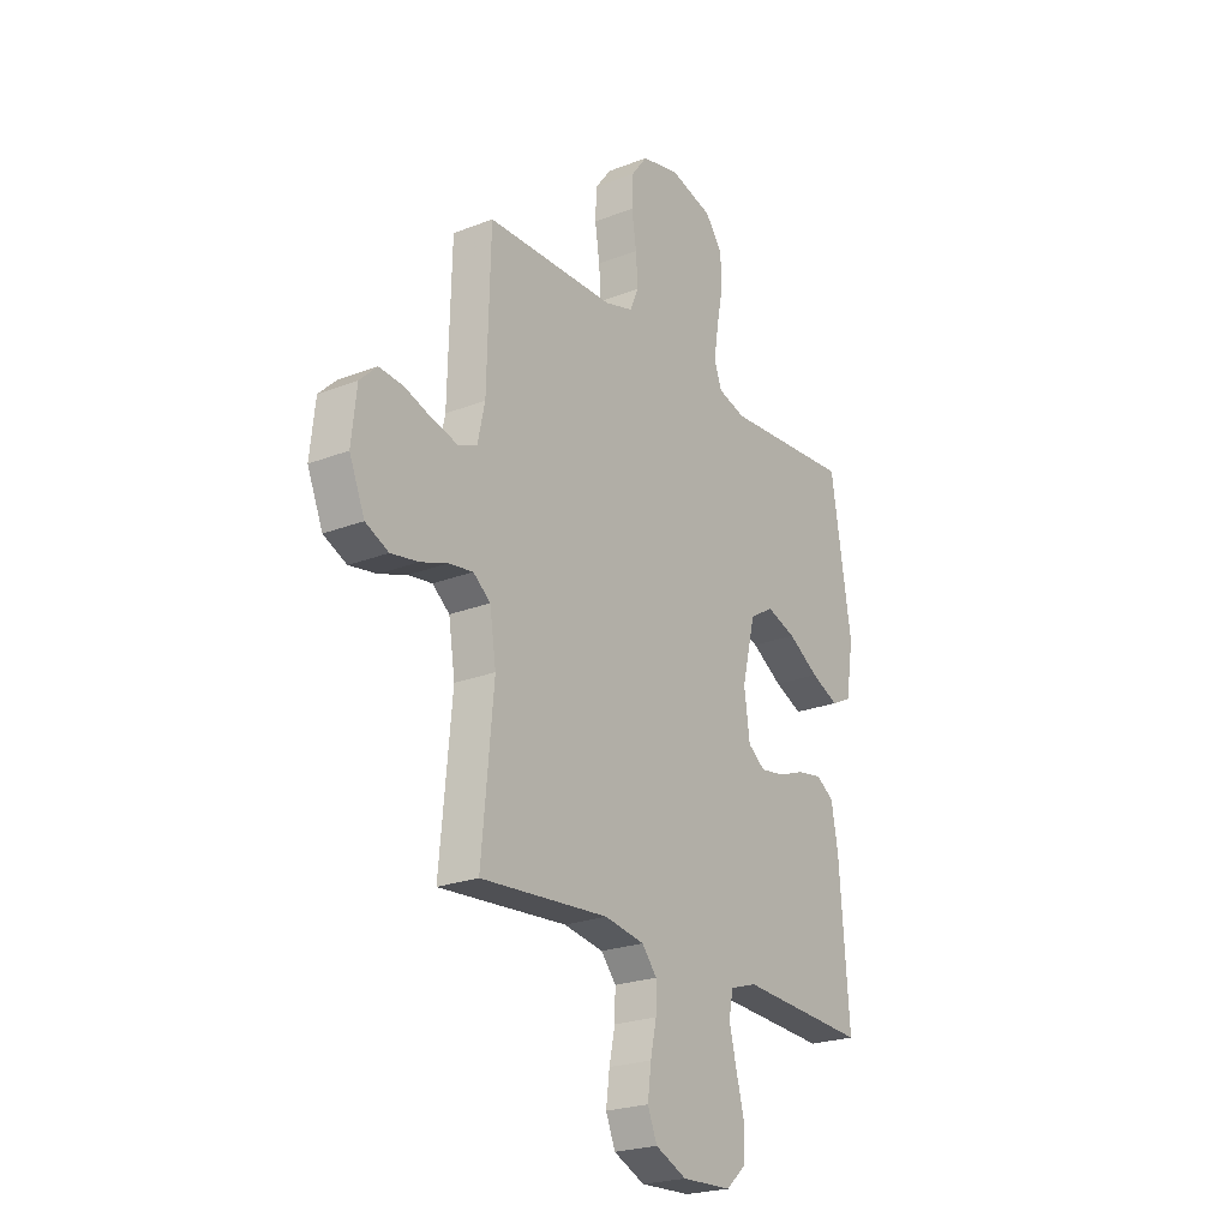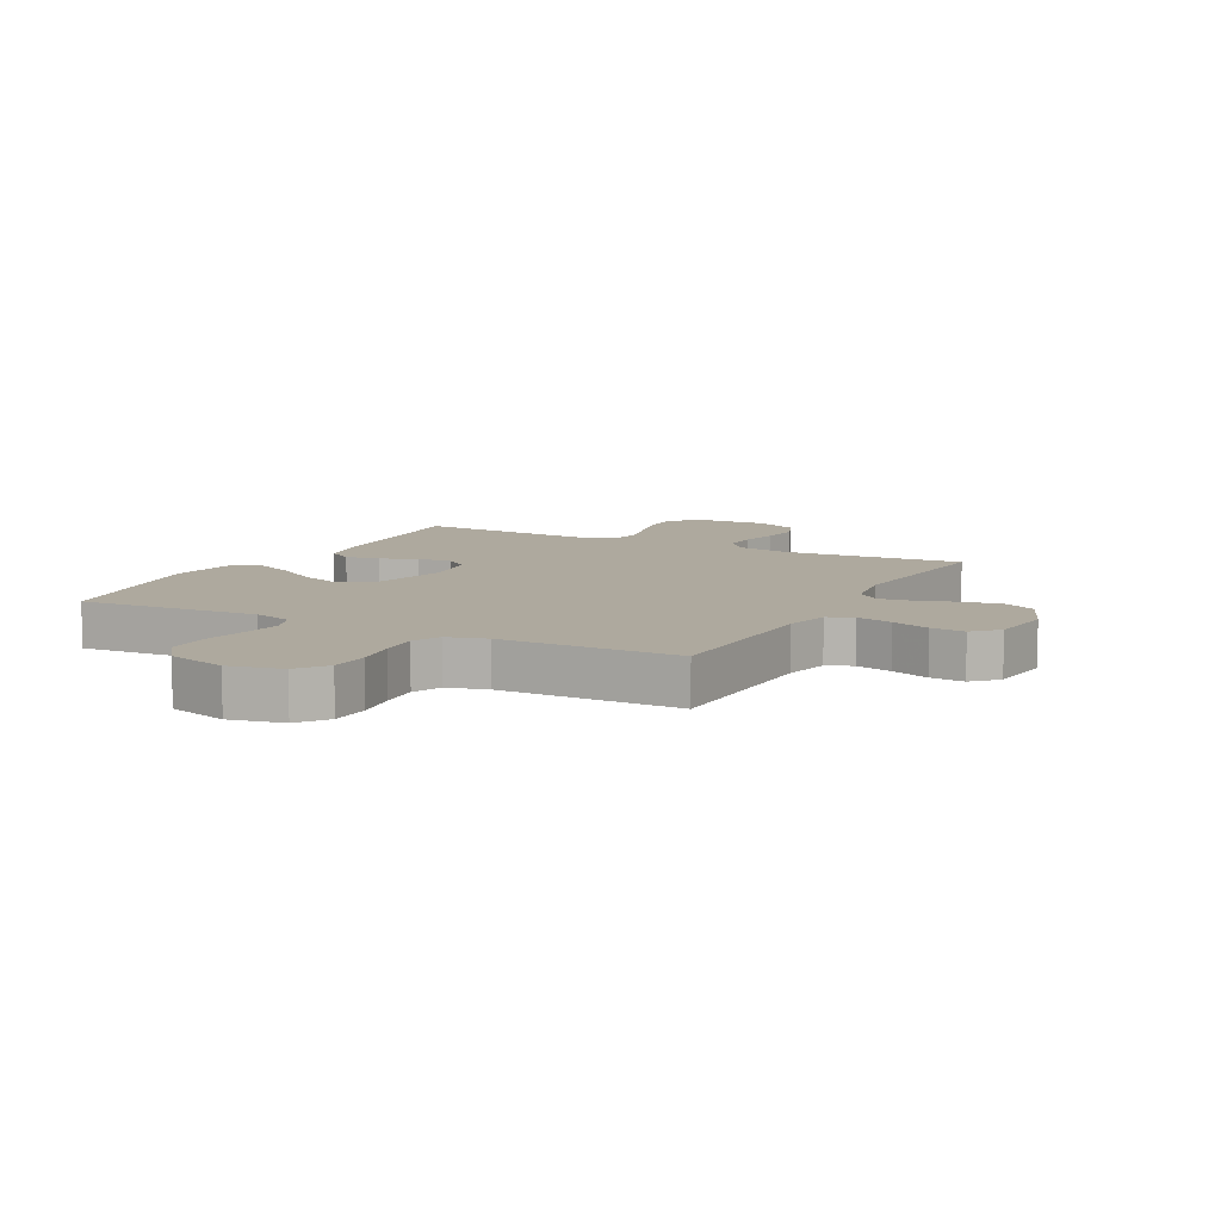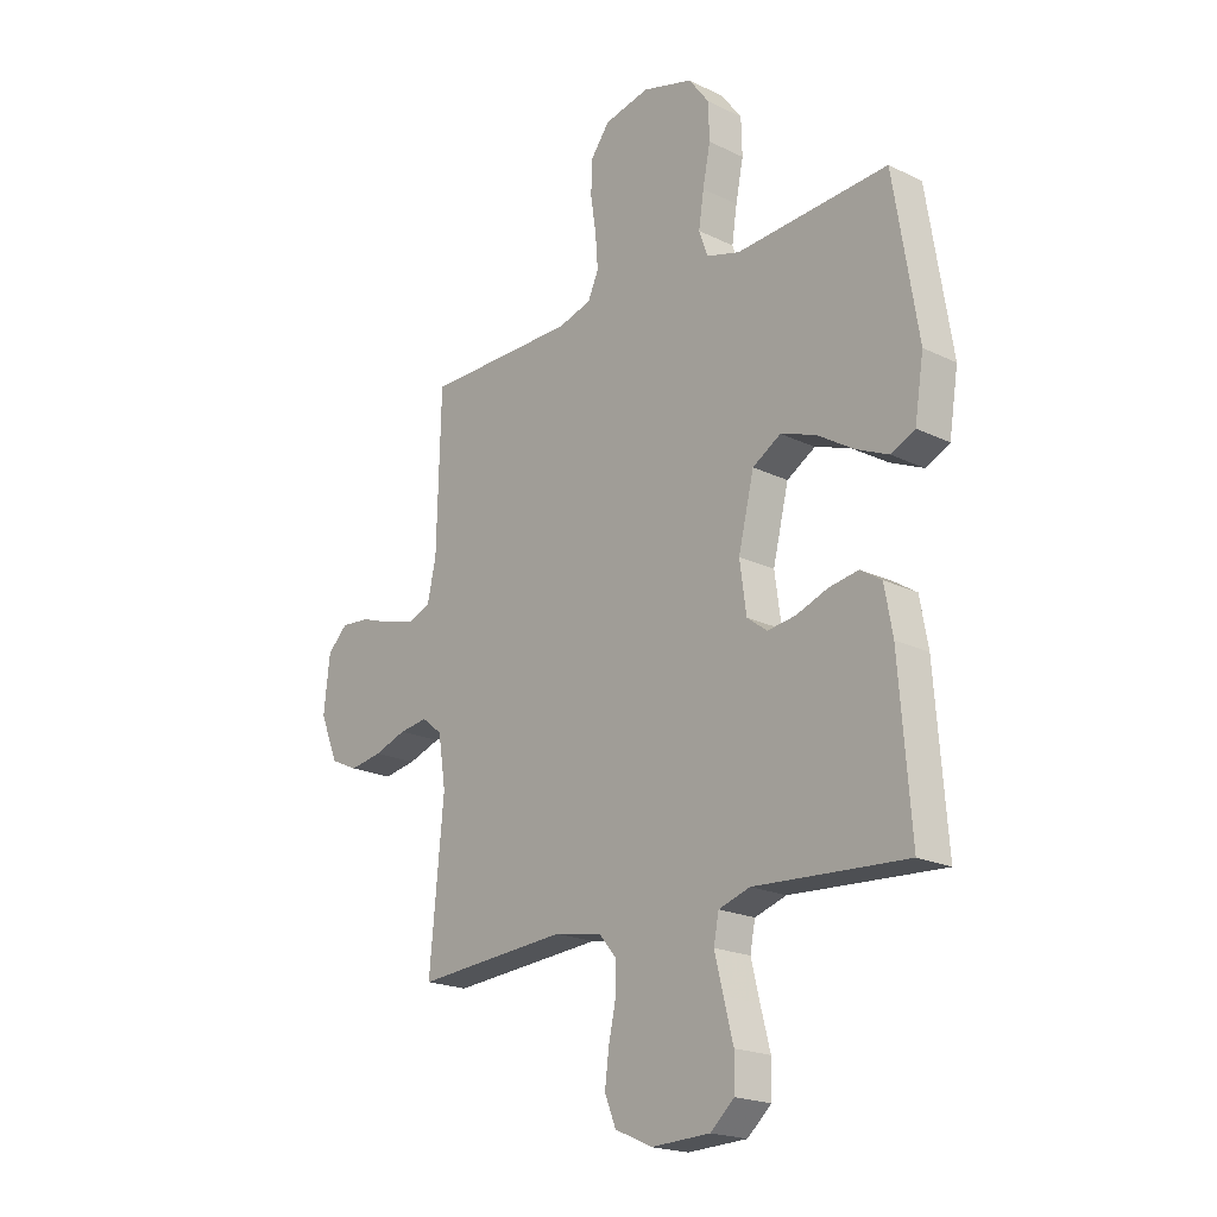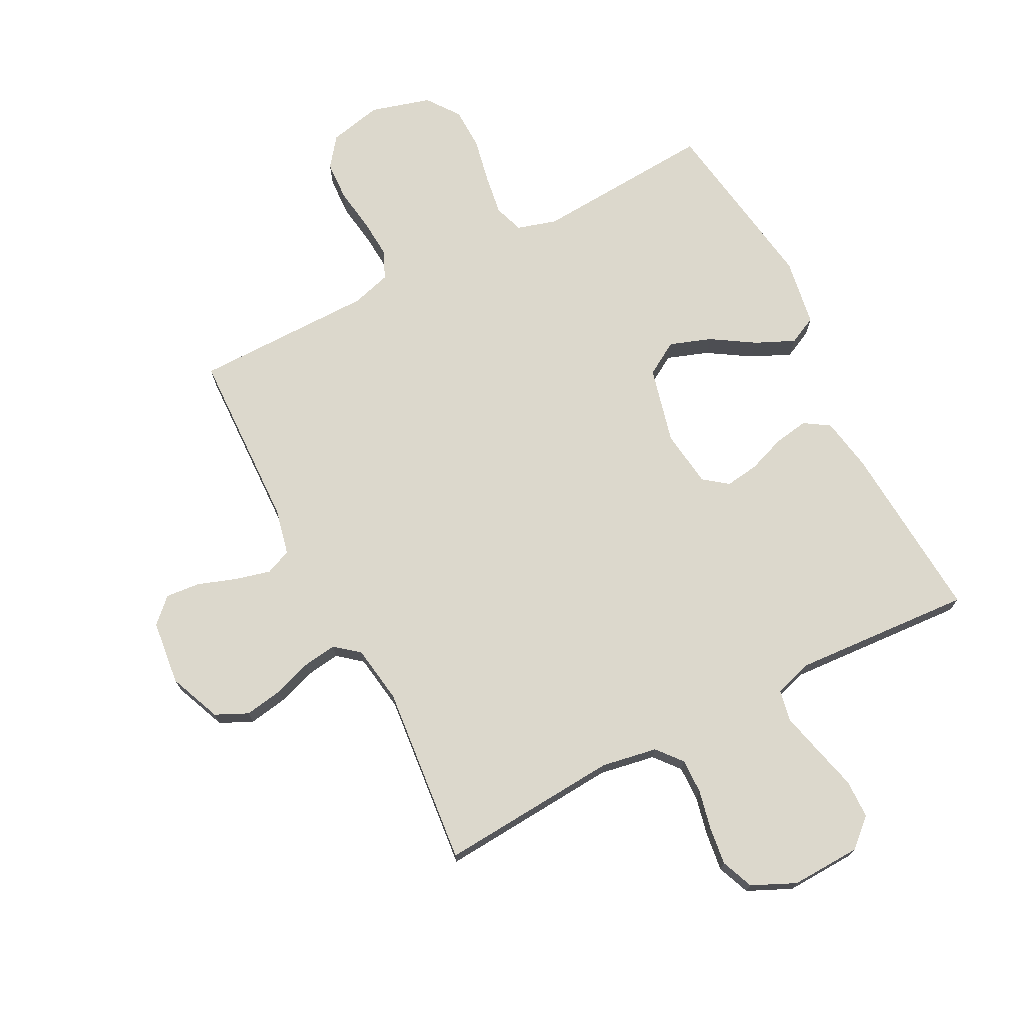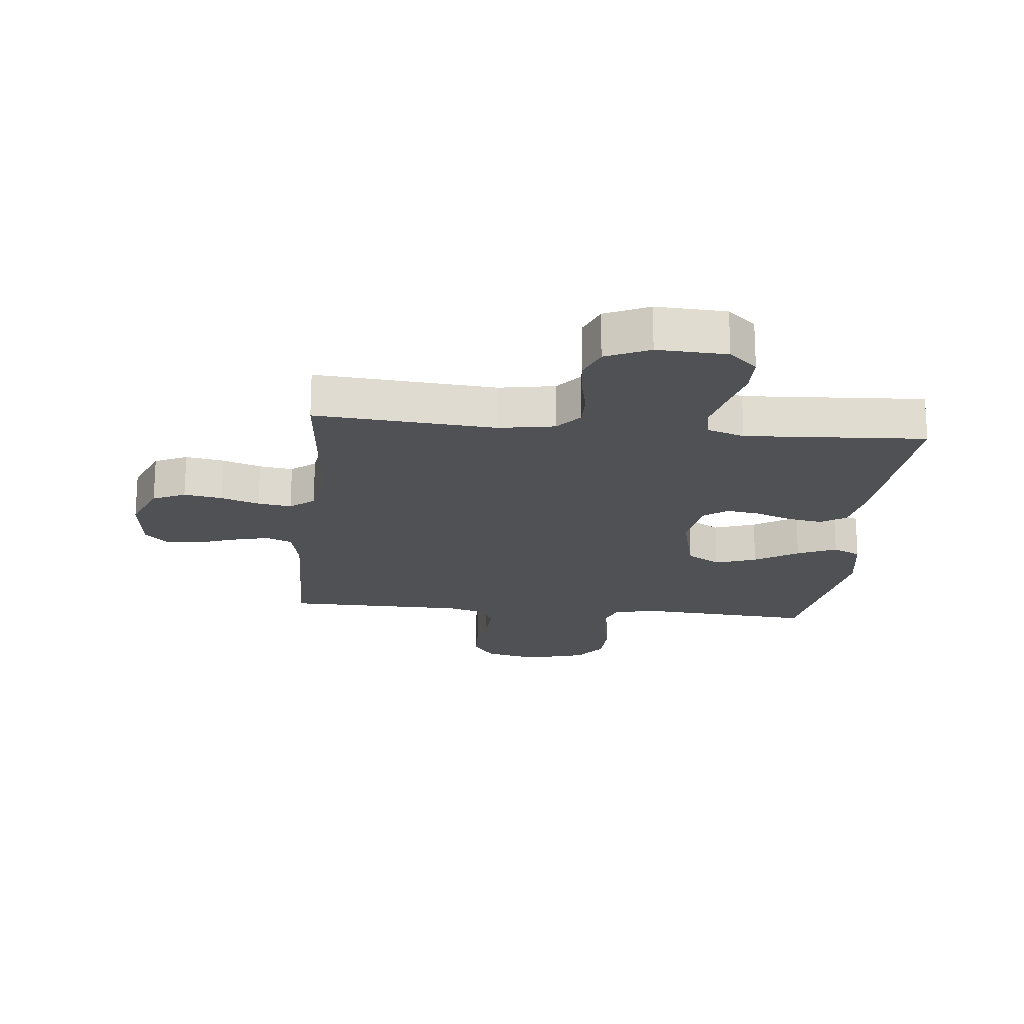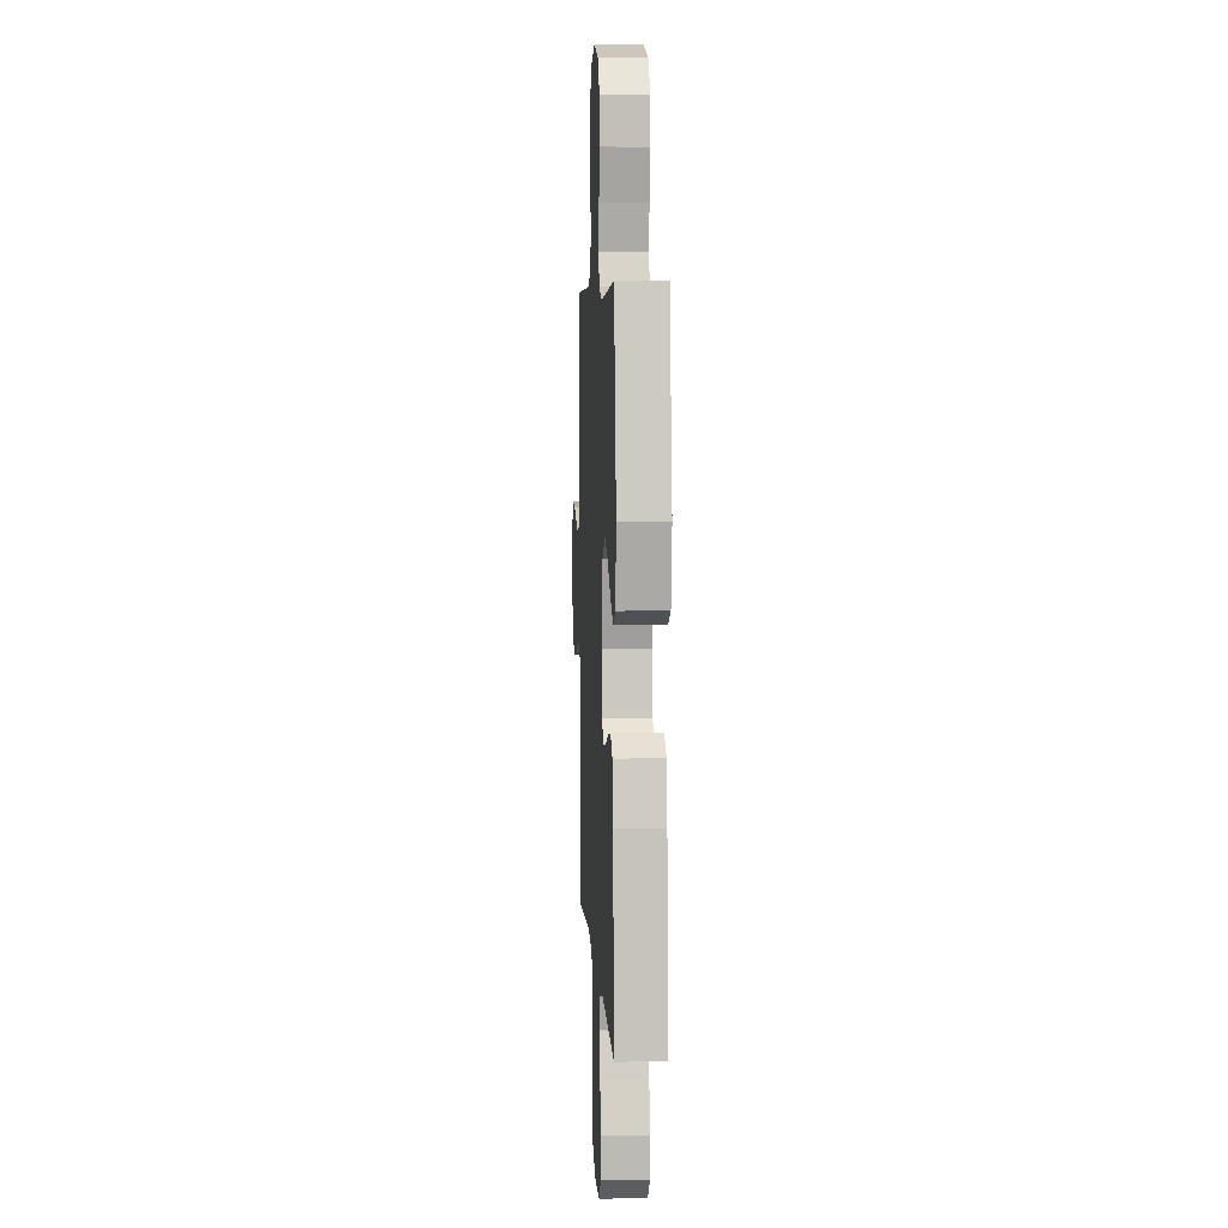
<metadata>
{"format":"obj","ext":"obj","renderer":"f3d","projection":"perspective","resolution":1024,"background":"white","views":[{"elev":-23.1,"azim":123.6,"up":"+Z"},{"elev":9.0,"azim":27.8,"up":"+Y"},{"elev":-20.0,"azim":-131.9,"up":"+Z"},{"elev":72.7,"azim":152.9,"up":"+Y"},{"elev":-19.7,"azim":174.2,"up":"+Y"},{"elev":5.8,"azim":-93.2,"up":"+Z"}]}
</metadata>
<code>
v -0.5 0.07 0.5
v -0.2 0.07 0.479
v -0.134 0.07 0.498
v -0.117 0.07 0.547
v -0.127 0.07 0.614
v -0.142 0.07 0.689
v -0.14 0.07 0.76
v -0.1 0.07 0.814
v 0 0.07 0.842
v 0.089 0.07 0.822
v 0.126 0.07 0.773
v 0.129 0.07 0.707
v 0.118 0.07 0.635
v 0.113 0.07 0.569
v 0.134 0.07 0.522
v 0.2 0.07 0.503
v 0.5 0.07 0.5
v 0.508 0.07 0.2
v 0.525 0.07 0.123
v 0.568 0.07 0.105
v 0.628 0.07 0.12
v 0.692 0.07 0.142
v 0.749 0.07 0.147
v 0.789 0.07 0.108
v 0.801 0.07 0
v 0.765 0.07 -0.087
v 0.711 0.07 -0.112
v 0.647 0.07 -0.101
v 0.583 0.07 -0.079
v 0.527 0.07 -0.071
v 0.487 0.07 -0.103
v 0.472 0.07 -0.2
v 0.5 0.07 -0.5
v 0.2 0.07 -0.477
v 0.107 0.07 -0.493
v 0.072 0.07 -0.535
v 0.073 0.07 -0.593
v 0.087 0.07 -0.658
v 0.095 0.07 -0.722
v 0.073 0.07 -0.776
v 0 0.07 -0.809
v -0.116 0.07 -0.804
v -0.163 0.07 -0.762
v -0.164 0.07 -0.697
v -0.145 0.07 -0.623
v -0.128 0.07 -0.554
v -0.138 0.07 -0.502
v -0.2 0.07 -0.482
v -0.5 0.07 -0.5
v -0.477 0.07 -0.2
v -0.461 0.07 -0.111
v -0.419 0.07 -0.084
v -0.361 0.07 -0.094
v -0.299 0.07 -0.117
v -0.243 0.07 -0.125
v -0.203 0.07 -0.095
v -0.19 0.07 0
v -0.221 0.07 0.128
v -0.277 0.07 0.162
v -0.346 0.07 0.138
v -0.418 0.07 0.093
v -0.483 0.07 0.064
v -0.53 0.07 0.087
v -0.548 0.07 0.2
v -0.5 0 0.5
v -0.2 0 0.479
v -0.134 0 0.498
v -0.117 0 0.547
v -0.127 0 0.614
v -0.142 0 0.689
v -0.14 0 0.76
v -0.1 0 0.814
v 0 0 0.842
v 0.089 0 0.822
v 0.126 0 0.773
v 0.129 0 0.707
v 0.118 0 0.635
v 0.113 0 0.569
v 0.134 0 0.522
v 0.2 0 0.503
v 0.5 0 0.5
v 0.508 0 0.2
v 0.525 0 0.123
v 0.568 0 0.105
v 0.628 0 0.12
v 0.692 0 0.142
v 0.749 0 0.147
v 0.789 0 0.108
v 0.801 0 0
v 0.765 0 -0.087
v 0.711 0 -0.112
v 0.647 0 -0.101
v 0.583 0 -0.079
v 0.527 0 -0.071
v 0.487 0 -0.103
v 0.472 0 -0.2
v 0.5 0 -0.5
v 0.2 0 -0.477
v 0.107 0 -0.493
v 0.072 0 -0.535
v 0.073 0 -0.593
v 0.087 0 -0.658
v 0.095 0 -0.722
v 0.073 0 -0.776
v 0 0 -0.809
v -0.116 0 -0.804
v -0.163 0 -0.762
v -0.164 0 -0.697
v -0.145 0 -0.623
v -0.128 0 -0.554
v -0.138 0 -0.502
v -0.2 0 -0.482
v -0.5 0 -0.5
v -0.477 0 -0.2
v -0.461 0 -0.111
v -0.419 0 -0.084
v -0.361 0 -0.094
v -0.299 0 -0.117
v -0.243 0 -0.125
v -0.203 0 -0.095
v -0.19 0 0
v -0.221 0 0.128
v -0.277 0 0.162
v -0.346 0 0.138
v -0.418 0 0.093
v -0.483 0 0.064
v -0.53 0 0.087
v -0.548 0 0.2
f 63 64 1 2
f 60 61 62 63
f 59 60 63 2
f 58 59 2 3
f 57 58 3 4
f 51 52 53 54
f 51 54 55
f 48 49 50 51
f 47 48 51 55
f 42 43 44 45
f 42 45 46
f 41 42 46
f 40 41 46 47
f 37 38 39 40
f 36 37 40 47
f 32 33 34
f 31 32 34 35
f 26 27 28 29
f 26 29 30
f 25 26 30
f 24 25 30
f 21 22 23 24
f 20 21 24 30
f 19 20 30 31
f 16 17 18
f 15 16 18 19
f 10 11 12 13
f 10 13 14
f 9 10 14
f 8 9 14
f 5 6 7 8
f 4 5 8 14
f 57 4 14 15
f 36 47 55 56
f 35 36 56 57
f 31 35 57
f 15 19 31 57
f 66 65 128 127
f 127 126 125 124
f 66 127 124 123
f 67 66 123 122
f 68 67 122 121
f 118 117 116 115
f 119 118 115
f 115 114 113 112
f 119 115 112 111
f 109 108 107 106
f 110 109 106
f 110 106 105
f 111 110 105 104
f 104 103 102 101
f 111 104 101 100
f 98 97 96
f 99 98 96 95
f 93 92 91 90
f 94 93 90
f 94 90 89
f 94 89 88
f 88 87 86 85
f 94 88 85 84
f 95 94 84 83
f 82 81 80
f 83 82 80 79
f 77 76 75 74
f 78 77 74
f 78 74 73
f 78 73 72
f 72 71 70 69
f 78 72 69 68
f 79 78 68 121
f 120 119 111 100
f 121 120 100 99
f 121 99 95
f 121 95 83 79
f 1 65 66 2
f 2 66 67 3
f 3 67 68 4
f 4 68 69 5
f 5 69 70 6
f 6 70 71 7
f 7 71 72 8
f 8 72 73 9
f 9 73 74 10
f 10 74 75 11
f 11 75 76 12
f 12 76 77 13
f 13 77 78 14
f 14 78 79 15
f 15 79 80 16
f 16 80 81 17
f 17 81 82 18
f 18 82 83 19
f 19 83 84 20
f 20 84 85 21
f 21 85 86 22
f 22 86 87 23
f 23 87 88 24
f 24 88 89 25
f 25 89 90 26
f 26 90 91 27
f 27 91 92 28
f 28 92 93 29
f 29 93 94 30
f 30 94 95 31
f 31 95 96 32
f 32 96 97 33
f 33 97 98 34
f 34 98 99 35
f 35 99 100 36
f 36 100 101 37
f 37 101 102 38
f 38 102 103 39
f 39 103 104 40
f 40 104 105 41
f 41 105 106 42
f 42 106 107 43
f 43 107 108 44
f 44 108 109 45
f 45 109 110 46
f 46 110 111 47
f 47 111 112 48
f 48 112 113 49
f 49 113 114 50
f 50 114 115 51
f 51 115 116 52
f 52 116 117 53
f 53 117 118 54
f 54 118 119 55
f 55 119 120 56
f 56 120 121 57
f 57 121 122 58
f 58 122 123 59
f 59 123 124 60
f 60 124 125 61
f 61 125 126 62
f 62 126 127 63
f 63 127 128 64
f 64 128 65 1

</code>
